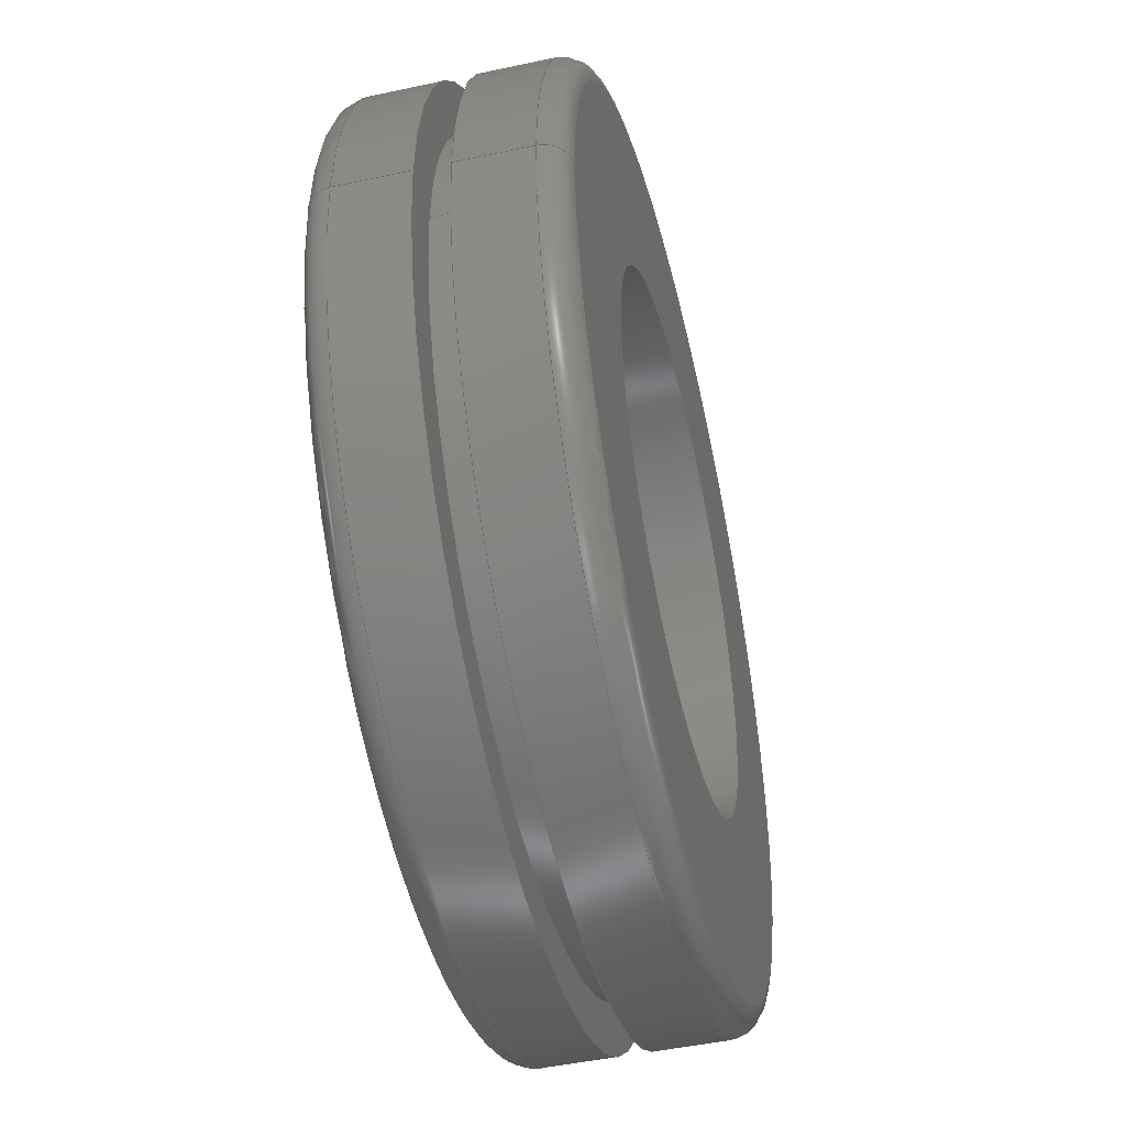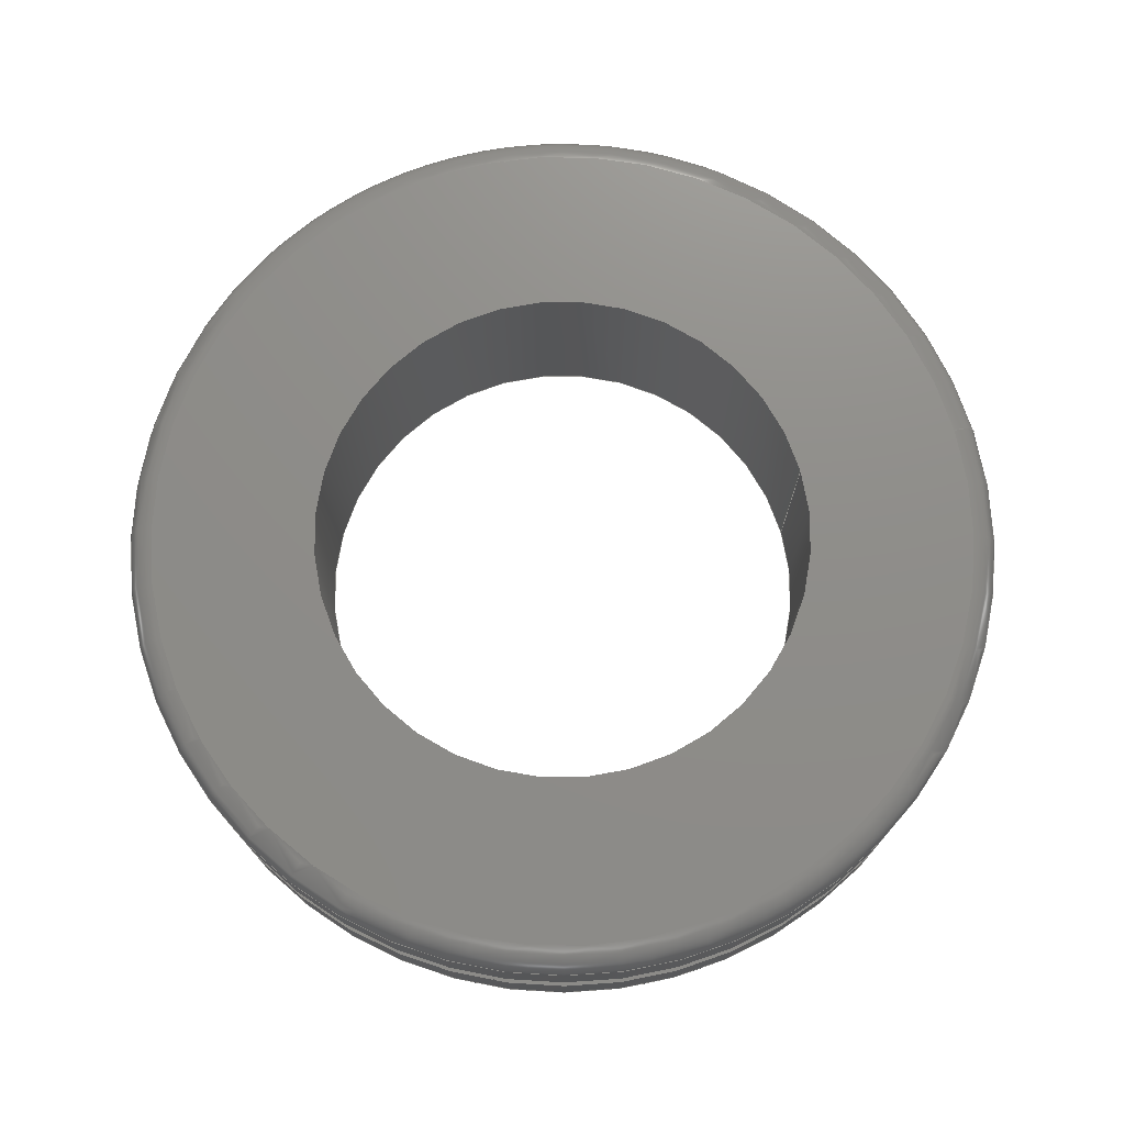
<metadata>
{"format":"step","ext":"stp","renderer":"f3d","projection":"perspective","resolution":1024,"background":"white","views":[{"elev":-47.4,"azim":-76.4,"up":"+Y"},{"elev":74.1,"azim":164.8,"up":"+Z"}]}
</metadata>
<code>
ISO-10303-21;
DATA;
#1=MECHANICAL_DESIGN_GEOMETRIC_PRESENTATION_REPRESENTATION('',(#4),#358);
#2=SHAPE_REPRESENTATION_RELATIONSHIP('SRR','None',#368,#3);
#3=ADVANCED_BREP_SHAPE_REPRESENTATION('',(#5),#357);
#4=STYLED_ITEM('',(#377),#5);
#5=MANIFOLD_SOLID_BREP('Body1',#182);
#6=FACE_BOUND('',#39,.T.);
#7=FACE_BOUND('',#42,.T.);
#8=FACE_BOUND('',#45,.T.);
#9=FACE_BOUND('',#48,.T.);
#10=PLANE('',#205);
#11=PLANE('',#214);
#12=PLANE('',#220);
#13=PLANE('',#226);
#14=LINE('',#311,#18);
#15=LINE('',#340,#19);
#16=LINE('',#351,#20);
#17=LINE('',#354,#21);
#18=VECTOR('',#244,0.875);
#19=VECTOR('',#279,0.875);
#20=VECTOR('',#292,0.7812);
#21=VECTOR('',#297,0.5);
#22=CYLINDRICAL_SURFACE('',#202,0.875);
#23=CYLINDRICAL_SURFACE('',#217,0.875);
#24=CYLINDRICAL_SURFACE('',#223,0.7812);
#25=CYLINDRICAL_SURFACE('',#227,0.5);
#26=FACE_OUTER_BOUND('',#36,.T.);
#27=FACE_OUTER_BOUND('',#37,.T.);
#28=FACE_OUTER_BOUND('',#38,.T.);
#29=FACE_OUTER_BOUND('',#40,.T.);
#30=FACE_OUTER_BOUND('',#41,.T.);
#31=FACE_OUTER_BOUND('',#43,.T.);
#32=FACE_OUTER_BOUND('',#44,.T.);
#33=FACE_OUTER_BOUND('',#46,.T.);
#34=FACE_OUTER_BOUND('',#47,.T.);
#35=FACE_OUTER_BOUND('',#49,.T.);
#36=EDGE_LOOP('',(#118,#119,#120,#121,#122,#123));
#37=EDGE_LOOP('',(#124,#125,#126,#127,#128,#129));
#38=EDGE_LOOP('',(#130,#131));
#39=EDGE_LOOP('',(#132,#133));
#40=EDGE_LOOP('',(#134,#135,#136,#137,#138,#139));
#41=EDGE_LOOP('',(#140,#141));
#42=EDGE_LOOP('',(#142,#143));
#43=EDGE_LOOP('',(#144,#145,#146,#147,#148,#149));
#44=EDGE_LOOP('',(#150,#151));
#45=EDGE_LOOP('',(#152,#153));
#46=EDGE_LOOP('',(#154,#155,#156,#157,#158,#159));
#47=EDGE_LOOP('',(#160,#161));
#48=EDGE_LOOP('',(#162,#163));
#49=EDGE_LOOP('',(#164,#165,#166,#167,#168,#169));
#50=CIRCLE('',#197,0.825);
#51=CIRCLE('',#198,0.05);
#52=CIRCLE('',#199,0.875);
#53=CIRCLE('',#200,0.875);
#54=CIRCLE('',#201,0.825);
#55=CIRCLE('',#203,0.875);
#56=CIRCLE('',#204,0.875);
#57=CIRCLE('',#206,0.5);
#58=CIRCLE('',#207,0.5);
#59=CIRCLE('',#209,0.875);
#60=CIRCLE('',#210,0.05);
#61=CIRCLE('',#211,0.825);
#62=CIRCLE('',#212,0.825);
#63=CIRCLE('',#213,0.875);
#64=CIRCLE('',#215,0.5);
#65=CIRCLE('',#216,0.5);
#66=CIRCLE('',#218,0.875);
#67=CIRCLE('',#219,0.875);
#68=CIRCLE('',#221,0.7812);
#69=CIRCLE('',#222,0.7812);
#70=CIRCLE('',#224,0.7812);
#71=CIRCLE('',#225,0.7812);
#72=VERTEX_POINT('',#300);
#73=VERTEX_POINT('',#301);
#74=VERTEX_POINT('',#303);
#75=VERTEX_POINT('',#305);
#76=VERTEX_POINT('',#310);
#77=VERTEX_POINT('',#312);
#78=VERTEX_POINT('',#316);
#79=VERTEX_POINT('',#317);
#80=VERTEX_POINT('',#321);
#81=VERTEX_POINT('',#322);
#82=VERTEX_POINT('',#324);
#83=VERTEX_POINT('',#326);
#84=VERTEX_POINT('',#331);
#85=VERTEX_POINT('',#332);
#86=VERTEX_POINT('',#336);
#87=VERTEX_POINT('',#337);
#88=VERTEX_POINT('',#342);
#89=VERTEX_POINT('',#343);
#90=VERTEX_POINT('',#347);
#91=VERTEX_POINT('',#348);
#92=EDGE_CURVE('',#72,#73,#50,.T.);
#93=EDGE_CURVE('',#73,#74,#51,.T.);
#94=EDGE_CURVE('',#74,#75,#52,.T.);
#95=EDGE_CURVE('',#75,#74,#53,.T.);
#96=EDGE_CURVE('',#73,#72,#54,.T.);
#97=EDGE_CURVE('',#74,#76,#14,.T.);
#98=EDGE_CURVE('',#76,#77,#55,.T.);
#99=EDGE_CURVE('',#77,#76,#56,.T.);
#100=EDGE_CURVE('',#78,#79,#57,.T.);
#101=EDGE_CURVE('',#79,#78,#58,.T.);
#102=EDGE_CURVE('',#80,#81,#59,.T.);
#103=EDGE_CURVE('',#81,#82,#60,.T.);
#104=EDGE_CURVE('',#82,#83,#61,.T.);
#105=EDGE_CURVE('',#83,#82,#62,.T.);
#106=EDGE_CURVE('',#81,#80,#63,.T.);
#107=EDGE_CURVE('',#84,#85,#64,.T.);
#108=EDGE_CURVE('',#85,#84,#65,.T.);
#109=EDGE_CURVE('',#86,#87,#66,.T.);
#110=EDGE_CURVE('',#87,#86,#67,.T.);
#111=EDGE_CURVE('',#87,#81,#15,.T.);
#112=EDGE_CURVE('',#88,#89,#68,.T.);
#113=EDGE_CURVE('',#89,#88,#69,.T.);
#114=EDGE_CURVE('',#90,#91,#70,.T.);
#115=EDGE_CURVE('',#91,#90,#71,.T.);
#116=EDGE_CURVE('',#91,#89,#16,.T.);
#117=EDGE_CURVE('',#79,#85,#17,.T.);
#118=ORIENTED_EDGE('',*,*,#92,.T.);
#119=ORIENTED_EDGE('',*,*,#93,.T.);
#120=ORIENTED_EDGE('',*,*,#94,.T.);
#121=ORIENTED_EDGE('',*,*,#95,.T.);
#122=ORIENTED_EDGE('',*,*,#93,.F.);
#123=ORIENTED_EDGE('',*,*,#96,.T.);
#124=ORIENTED_EDGE('',*,*,#95,.F.);
#125=ORIENTED_EDGE('',*,*,#94,.F.);
#126=ORIENTED_EDGE('',*,*,#97,.T.);
#127=ORIENTED_EDGE('',*,*,#98,.T.);
#128=ORIENTED_EDGE('',*,*,#99,.T.);
#129=ORIENTED_EDGE('',*,*,#97,.F.);
#130=ORIENTED_EDGE('',*,*,#92,.F.);
#131=ORIENTED_EDGE('',*,*,#96,.F.);
#132=ORIENTED_EDGE('',*,*,#100,.F.);
#133=ORIENTED_EDGE('',*,*,#101,.F.);
#134=ORIENTED_EDGE('',*,*,#102,.T.);
#135=ORIENTED_EDGE('',*,*,#103,.T.);
#136=ORIENTED_EDGE('',*,*,#104,.T.);
#137=ORIENTED_EDGE('',*,*,#105,.T.);
#138=ORIENTED_EDGE('',*,*,#103,.F.);
#139=ORIENTED_EDGE('',*,*,#106,.T.);
#140=ORIENTED_EDGE('',*,*,#105,.F.);
#141=ORIENTED_EDGE('',*,*,#104,.F.);
#142=ORIENTED_EDGE('',*,*,#107,.T.);
#143=ORIENTED_EDGE('',*,*,#108,.T.);
#144=ORIENTED_EDGE('',*,*,#109,.F.);
#145=ORIENTED_EDGE('',*,*,#110,.F.);
#146=ORIENTED_EDGE('',*,*,#111,.T.);
#147=ORIENTED_EDGE('',*,*,#102,.F.);
#148=ORIENTED_EDGE('',*,*,#106,.F.);
#149=ORIENTED_EDGE('',*,*,#111,.F.);
#150=ORIENTED_EDGE('',*,*,#109,.T.);
#151=ORIENTED_EDGE('',*,*,#110,.T.);
#152=ORIENTED_EDGE('',*,*,#112,.F.);
#153=ORIENTED_EDGE('',*,*,#113,.F.);
#154=ORIENTED_EDGE('',*,*,#114,.F.);
#155=ORIENTED_EDGE('',*,*,#115,.F.);
#156=ORIENTED_EDGE('',*,*,#116,.T.);
#157=ORIENTED_EDGE('',*,*,#113,.T.);
#158=ORIENTED_EDGE('',*,*,#112,.T.);
#159=ORIENTED_EDGE('',*,*,#116,.F.);
#160=ORIENTED_EDGE('',*,*,#99,.F.);
#161=ORIENTED_EDGE('',*,*,#98,.F.);
#162=ORIENTED_EDGE('',*,*,#114,.T.);
#163=ORIENTED_EDGE('',*,*,#115,.T.);
#164=ORIENTED_EDGE('',*,*,#100,.T.);
#165=ORIENTED_EDGE('',*,*,#117,.T.);
#166=ORIENTED_EDGE('',*,*,#107,.F.);
#167=ORIENTED_EDGE('',*,*,#108,.F.);
#168=ORIENTED_EDGE('',*,*,#117,.F.);
#169=ORIENTED_EDGE('',*,*,#101,.T.);
#170=TOROIDAL_SURFACE('',#196,0.825,0.05);
#171=TOROIDAL_SURFACE('',#208,0.825,0.05);
#172=ADVANCED_FACE('',(#26),#170,.T.);
#173=ADVANCED_FACE('',(#27),#22,.T.);
#174=ADVANCED_FACE('',(#28,#6),#10,.T.);
#175=ADVANCED_FACE('',(#29),#171,.T.);
#176=ADVANCED_FACE('',(#30,#7),#11,.T.);
#177=ADVANCED_FACE('',(#31),#23,.T.);
#178=ADVANCED_FACE('',(#32,#8),#12,.T.);
#179=ADVANCED_FACE('',(#33),#24,.T.);
#180=ADVANCED_FACE('',(#34,#9),#13,.T.);
#181=ADVANCED_FACE('',(#35),#25,.F.);
#182=CLOSED_SHELL('',(#172,#173,#174,#175,#176,#177,#178,#179,#180,#181));
#183=DERIVED_UNIT_ELEMENT(#185,1);
#184=DERIVED_UNIT_ELEMENT(#362,3);
#185=(
MASS_UNIT()
NAMED_UNIT(*)
SI_UNIT(.KILO.,.GRAM.)
);
#186=DERIVED_UNIT((#183,#184));
#187=MEASURE_REPRESENTATION_ITEM('density measure',
POSITIVE_RATIO_MEASURE(7850),#186);
#188=PROPERTY_DEFINITION_REPRESENTATION(#193,#190);
#189=PROPERTY_DEFINITION_REPRESENTATION(#194,#191);
#190=REPRESENTATION('material name',(#192),#357);
#191=REPRESENTATION('density',(#187),#357);
#192=DESCRIPTIVE_REPRESENTATION_ITEM('Steel','Steel');
#193=PROPERTY_DEFINITION('material property','material name',#370);
#194=PROPERTY_DEFINITION('material property','density of part',#370);
#195=AXIS2_PLACEMENT_3D('placement',#298,#228,#229);
#196=AXIS2_PLACEMENT_3D('',#299,#230,#231);
#197=AXIS2_PLACEMENT_3D('',#302,#232,#233);
#198=AXIS2_PLACEMENT_3D('',#304,#234,#235);
#199=AXIS2_PLACEMENT_3D('',#306,#236,#237);
#200=AXIS2_PLACEMENT_3D('',#307,#238,#239);
#201=AXIS2_PLACEMENT_3D('',#308,#240,#241);
#202=AXIS2_PLACEMENT_3D('',#309,#242,#243);
#203=AXIS2_PLACEMENT_3D('',#313,#245,#246);
#204=AXIS2_PLACEMENT_3D('',#314,#247,#248);
#205=AXIS2_PLACEMENT_3D('',#315,#249,#250);
#206=AXIS2_PLACEMENT_3D('',#318,#251,#252);
#207=AXIS2_PLACEMENT_3D('',#319,#253,#254);
#208=AXIS2_PLACEMENT_3D('',#320,#255,#256);
#209=AXIS2_PLACEMENT_3D('',#323,#257,#258);
#210=AXIS2_PLACEMENT_3D('',#325,#259,#260);
#211=AXIS2_PLACEMENT_3D('',#327,#261,#262);
#212=AXIS2_PLACEMENT_3D('',#328,#263,#264);
#213=AXIS2_PLACEMENT_3D('',#329,#265,#266);
#214=AXIS2_PLACEMENT_3D('',#330,#267,#268);
#215=AXIS2_PLACEMENT_3D('',#333,#269,#270);
#216=AXIS2_PLACEMENT_3D('',#334,#271,#272);
#217=AXIS2_PLACEMENT_3D('',#335,#273,#274);
#218=AXIS2_PLACEMENT_3D('',#338,#275,#276);
#219=AXIS2_PLACEMENT_3D('',#339,#277,#278);
#220=AXIS2_PLACEMENT_3D('',#341,#280,#281);
#221=AXIS2_PLACEMENT_3D('',#344,#282,#283);
#222=AXIS2_PLACEMENT_3D('',#345,#284,#285);
#223=AXIS2_PLACEMENT_3D('',#346,#286,#287);
#224=AXIS2_PLACEMENT_3D('',#349,#288,#289);
#225=AXIS2_PLACEMENT_3D('',#350,#290,#291);
#226=AXIS2_PLACEMENT_3D('',#352,#293,#294);
#227=AXIS2_PLACEMENT_3D('',#353,#295,#296);
#228=DIRECTION('axis',(0,0,1));
#229=DIRECTION('refdir',(1,0,0));
#230=DIRECTION('center_axis',(-1.907e-15,0,1));
#231=DIRECTION('ref_axis',(1,0,1.903e-15));
#232=DIRECTION('center_axis',(1.907e-15,0,-1));
#233=DIRECTION('ref_axis',(-1,1.225e-16,-1.907e-15));
#234=DIRECTION('center_axis',(1.225e-16,-1,2.336e-31));
#235=DIRECTION('ref_axis',(-1,-1.225e-16,-1.898e-15));
#236=DIRECTION('center_axis',(-1.907e-15,0,1));
#237=DIRECTION('ref_axis',(-1,1.225e-16,-1.911e-15));
#238=DIRECTION('center_axis',(-1.907e-15,0,1));
#239=DIRECTION('ref_axis',(-1,1.225e-16,-1.911e-15));
#240=DIRECTION('center_axis',(1.907e-15,0,-1));
#241=DIRECTION('ref_axis',(-1,1.225e-16,-1.907e-15));
#242=DIRECTION('center_axis',(-1.907e-15,0,1));
#243=DIRECTION('ref_axis',(1,0,1.898e-15));
#244=DIRECTION('',(1.907e-15,0,-1));
#245=DIRECTION('center_axis',(-1.907e-15,0,1));
#246=DIRECTION('ref_axis',(1,0,1.907e-15));
#247=DIRECTION('center_axis',(-1.907e-15,0,1));
#248=DIRECTION('ref_axis',(1,0,1.907e-15));
#249=DIRECTION('center_axis',(-1.907e-15,0,1));
#250=DIRECTION('ref_axis',(1,0,1.907e-15));
#251=DIRECTION('center_axis',(-1.907e-15,0,1));
#252=DIRECTION('ref_axis',(1,0,1.907e-15));
#253=DIRECTION('center_axis',(-1.907e-15,0,1));
#254=DIRECTION('ref_axis',(1,0,1.907e-15));
#255=DIRECTION('center_axis',(-1.907e-15,0,1));
#256=DIRECTION('ref_axis',(1,0,1.903e-15));
#257=DIRECTION('center_axis',(1.907e-15,0,-1));
#258=DIRECTION('ref_axis',(-1,1.225e-16,-1.911e-15));
#259=DIRECTION('center_axis',(1.225e-16,-1,2.336e-31));
#260=DIRECTION('ref_axis',(-1,-1.225e-16,-1.898e-15));
#261=DIRECTION('center_axis',(-1.907e-15,0,1));
#262=DIRECTION('ref_axis',(-1,1.225e-16,-1.907e-15));
#263=DIRECTION('center_axis',(-1.907e-15,0,1));
#264=DIRECTION('ref_axis',(-1,1.225e-16,-1.907e-15));
#265=DIRECTION('center_axis',(1.907e-15,0,-1));
#266=DIRECTION('ref_axis',(-1,1.225e-16,-1.911e-15));
#267=DIRECTION('center_axis',(1.907e-15,0,-1));
#268=DIRECTION('ref_axis',(-1,0,-1.907e-15));
#269=DIRECTION('center_axis',(-1.907e-15,0,1));
#270=DIRECTION('ref_axis',(1,0,1.907e-15));
#271=DIRECTION('center_axis',(-1.907e-15,0,1));
#272=DIRECTION('ref_axis',(1,0,1.907e-15));
#273=DIRECTION('center_axis',(-1.907e-15,0,1));
#274=DIRECTION('ref_axis',(1,0,1.898e-15));
#275=DIRECTION('center_axis',(-1.907e-15,0,1));
#276=DIRECTION('ref_axis',(1,0,1.907e-15));
#277=DIRECTION('center_axis',(-1.907e-15,0,1));
#278=DIRECTION('ref_axis',(1,0,1.907e-15));
#279=DIRECTION('',(1.907e-15,0,-1));
#280=DIRECTION('center_axis',(-1.907e-15,0,1));
#281=DIRECTION('ref_axis',(1,0,1.907e-15));
#282=DIRECTION('center_axis',(-1.907e-15,0,1));
#283=DIRECTION('ref_axis',(1,0,1.907e-15));
#284=DIRECTION('center_axis',(-1.907e-15,0,1));
#285=DIRECTION('ref_axis',(1,0,1.907e-15));
#286=DIRECTION('center_axis',(-1.907e-15,0,1));
#287=DIRECTION('ref_axis',(1,0,1.898e-15));
#288=DIRECTION('center_axis',(-1.907e-15,0,1));
#289=DIRECTION('ref_axis',(1,0,1.907e-15));
#290=DIRECTION('center_axis',(-1.907e-15,0,1));
#291=DIRECTION('ref_axis',(1,0,1.907e-15));
#292=DIRECTION('',(1.907e-15,0,-1));
#293=DIRECTION('center_axis',(1.907e-15,0,-1));
#294=DIRECTION('ref_axis',(-1,0,-1.907e-15));
#295=DIRECTION('center_axis',(-1.907e-15,0,1));
#296=DIRECTION('ref_axis',(1,0,1.898e-15));
#297=DIRECTION('',(1.907e-15,0,-1));
#298=CARTESIAN_POINT('',(0,0,0));
#299=CARTESIAN_POINT('Origin',(-7.198e-16,0,0.1687));
#300=CARTESIAN_POINT('',(0.825,-2.021e-16,0.2188));
#301=CARTESIAN_POINT('',(-0.825,-1.01e-16,0.2187));
#302=CARTESIAN_POINT('Origin',(-8.152e-16,0,0.2187));
#303=CARTESIAN_POINT('',(-0.875,-1.072e-16,0.1687));
#304=CARTESIAN_POINT('Origin',(-0.825,-1.01e-16,
0.1687));
#305=CARTESIAN_POINT('',(0.875,0,0.1688));
#306=CARTESIAN_POINT('Origin',(-7.198e-16,0,0.1687));
#307=CARTESIAN_POINT('Origin',(-7.198e-16,0,0.1687));
#308=CARTESIAN_POINT('Origin',(-8.152e-16,0,0.2187));
#309=CARTESIAN_POINT('Origin',(-6.364e-16,0,0.125));
#310=CARTESIAN_POINT('',(-0.875,-1.072e-16,0.03125));
#311=CARTESIAN_POINT('',(-0.875,-1.072e-16,0.125));
#312=CARTESIAN_POINT('',(0.875,0,0.03125));
#313=CARTESIAN_POINT('Origin',(-4.576e-16,0,0.03125));
#314=CARTESIAN_POINT('Origin',(-4.576e-16,0,0.03125));
#315=CARTESIAN_POINT('Origin',(0.5,0,0.2188));
#316=CARTESIAN_POINT('',(0.5,0,0.2188));
#317=CARTESIAN_POINT('',(-0.5,-6.123e-17,0.2187));
#318=CARTESIAN_POINT('Origin',(-8.152e-16,0,0.2187));
#319=CARTESIAN_POINT('Origin',(-8.152e-16,0,0.2187));
#320=CARTESIAN_POINT('Origin',(-7.611e-17,0,-0.1688));
#321=CARTESIAN_POINT('',(0.875,-2.143e-16,-0.1688));
#322=CARTESIAN_POINT('',(-0.875,-1.072e-16,-0.1688));
#323=CARTESIAN_POINT('Origin',(-7.611e-17,0,-0.1688));
#324=CARTESIAN_POINT('',(-0.825,-1.01e-16,-0.2188));
#325=CARTESIAN_POINT('Origin',(-0.825,-1.01e-16,-0.1688));
#326=CARTESIAN_POINT('',(0.825,1.941e-32,-0.2188));
#327=CARTESIAN_POINT('Origin',(1.926e-17,0,-0.2188));
#328=CARTESIAN_POINT('Origin',(1.926e-17,0,-0.2188));
#329=CARTESIAN_POINT('Origin',(-7.611e-17,0,-0.1688));
#330=CARTESIAN_POINT('Origin',(0.875,0,-0.2188));
#331=CARTESIAN_POINT('',(0.5,0,-0.2188));
#332=CARTESIAN_POINT('',(-0.5,-6.123e-17,-0.2188));
#333=CARTESIAN_POINT('Origin',(1.926e-17,0,-0.2188));
#334=CARTESIAN_POINT('Origin',(1.926e-17,0,-0.2188));
#335=CARTESIAN_POINT('Origin',(-1.596e-16,0,-0.125));
#336=CARTESIAN_POINT('',(0.875,0,-0.03125));
#337=CARTESIAN_POINT('',(-0.875,-1.072e-16,-0.03125));
#338=CARTESIAN_POINT('Origin',(-3.384e-16,0,-0.03125));
#339=CARTESIAN_POINT('Origin',(-3.384e-16,0,-0.03125));
#340=CARTESIAN_POINT('',(-0.875,-1.072e-16,-0.125));
#341=CARTESIAN_POINT('Origin',(0.7812,0,-0.03125));
#342=CARTESIAN_POINT('',(0.7812,0,-0.03125));
#343=CARTESIAN_POINT('',(-0.7812,-9.568e-17,-0.03125));
#344=CARTESIAN_POINT('Origin',(-3.384e-16,0,-0.03125));
#345=CARTESIAN_POINT('Origin',(-3.384e-16,0,-0.03125));
#346=CARTESIAN_POINT('Origin',(-3.98e-16,0,-2.164e-15));
#347=CARTESIAN_POINT('',(0.7812,0,0.03125));
#348=CARTESIAN_POINT('',(-0.7812,-9.568e-17,0.03125));
#349=CARTESIAN_POINT('Origin',(-4.576e-16,0,0.03125));
#350=CARTESIAN_POINT('Origin',(-4.576e-16,0,0.03125));
#351=CARTESIAN_POINT('',(-0.7812,-9.568e-17,-3.647e-15));
#352=CARTESIAN_POINT('Origin',(0.875,0,0.03125));
#353=CARTESIAN_POINT('Origin',(-3.98e-16,0,-1.311e-15));
#354=CARTESIAN_POINT('',(-0.5,-6.123e-17,-2.26e-15));
#355=UNCERTAINTY_MEASURE_WITH_UNIT(LENGTH_MEASURE(0.0003937),
#360,'DISTANCE_ACCURACY_VALUE',
'Maximum model space distance between geometric entities at asserted c
onnectivities');
#356=UNCERTAINTY_MEASURE_WITH_UNIT(LENGTH_MEASURE(0.0003937),
#360,'DISTANCE_ACCURACY_VALUE',
'Maximum model space distance between geometric entities at asserted c
onnectivities');
#357=(
GEOMETRIC_REPRESENTATION_CONTEXT(3)
GLOBAL_UNCERTAINTY_ASSIGNED_CONTEXT((#355))
GLOBAL_UNIT_ASSIGNED_CONTEXT((#360,#365,#364))
REPRESENTATION_CONTEXT('','3D')
);
#358=(
GEOMETRIC_REPRESENTATION_CONTEXT(3)
GLOBAL_UNCERTAINTY_ASSIGNED_CONTEXT((#356))
GLOBAL_UNIT_ASSIGNED_CONTEXT((#360,#365,#364))
REPRESENTATION_CONTEXT('','3D')
);
#359=DIMENSIONAL_EXPONENTS(1,0,0,0,0,0,0);
#360=(
CONVERSION_BASED_UNIT('inch',#363)
LENGTH_UNIT()
NAMED_UNIT(#359)
);
#361=(
LENGTH_UNIT()
NAMED_UNIT(*)
SI_UNIT(.MILLI.,.METRE.)
);
#362=(
LENGTH_UNIT()
NAMED_UNIT(*)
SI_UNIT($,.METRE.)
);
#363=LENGTH_MEASURE_WITH_UNIT(LENGTH_MEASURE(25.4),#361);
#364=(
NAMED_UNIT(*)
SI_UNIT($,.STERADIAN.)
SOLID_ANGLE_UNIT()
);
#365=(
NAMED_UNIT(*)
PLANE_ANGLE_UNIT()
SI_UNIT($,.RADIAN.)
);
#366=SHAPE_DEFINITION_REPRESENTATION(#367,#368);
#367=PRODUCT_DEFINITION_SHAPE('',$,#370);
#368=SHAPE_REPRESENTATION('',(#195),#357);
#369=PRODUCT_DEFINITION_CONTEXT('part definition',#374,'design');
#370=PRODUCT_DEFINITION('(Unsaved)','(Unsaved)',#371,#369);
#371=PRODUCT_DEFINITION_FORMATION('',$,#376);
#372=PRODUCT_RELATED_PRODUCT_CATEGORY('(Unsaved)','(Unsaved)',(#376));
#373=APPLICATION_PROTOCOL_DEFINITION('international standard',
'automotive_design',2009,#374);
#374=APPLICATION_CONTEXT(
'Core Data for Automotive Mechanical Design Process');
#375=PRODUCT_CONTEXT('part definition',#374,'mechanical');
#376=PRODUCT('(Unsaved)','(Unsaved)',$,(#375));
#377=PRESENTATION_STYLE_ASSIGNMENT((#378));
#378=SURFACE_STYLE_USAGE(.BOTH.,#379);
#379=SURFACE_SIDE_STYLE('',(#380));
#380=SURFACE_STYLE_FILL_AREA(#381);
#381=FILL_AREA_STYLE('Steel - Satin',(#382));
#382=FILL_AREA_STYLE_COLOUR('Steel - Satin',#383);
#383=COLOUR_RGB('Steel - Satin',0.6275,0.6275,0.6275);
ENDSEC;
END-ISO-10303-21;

</code>
